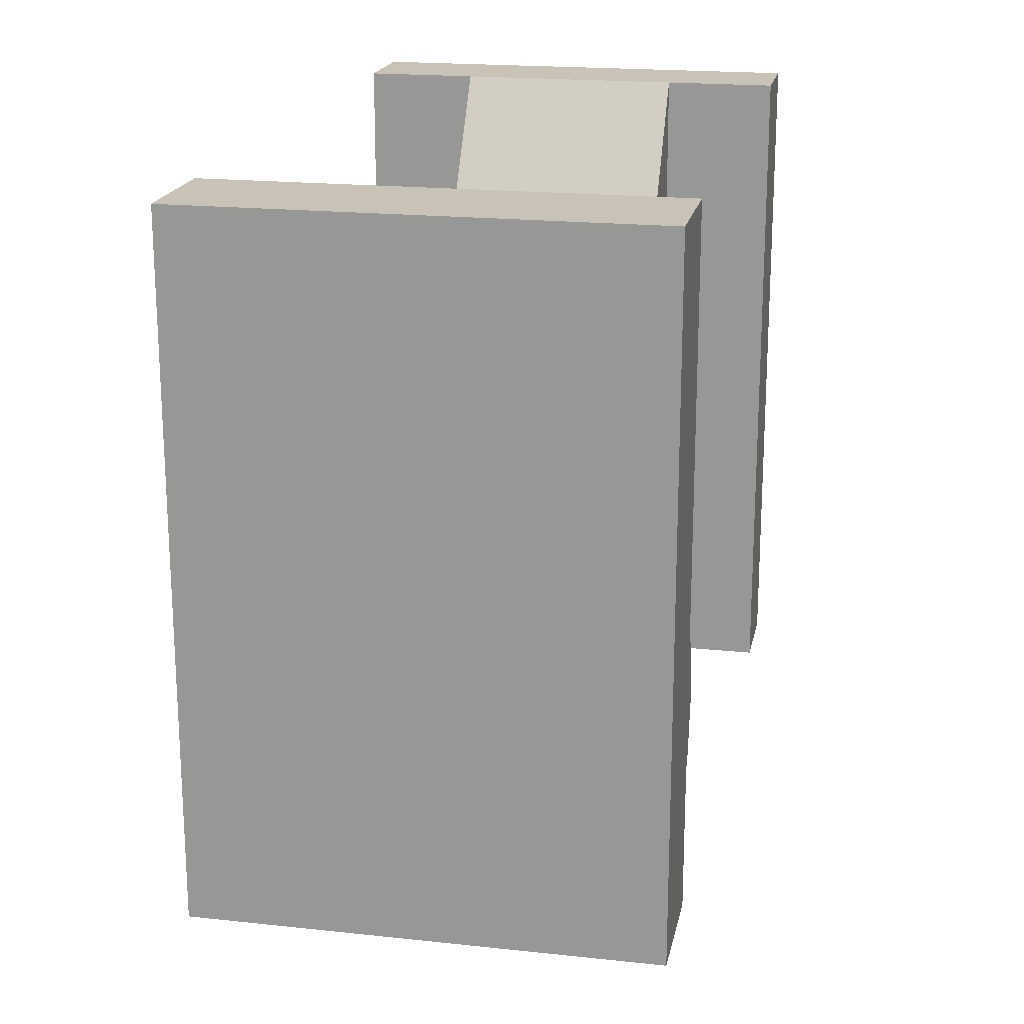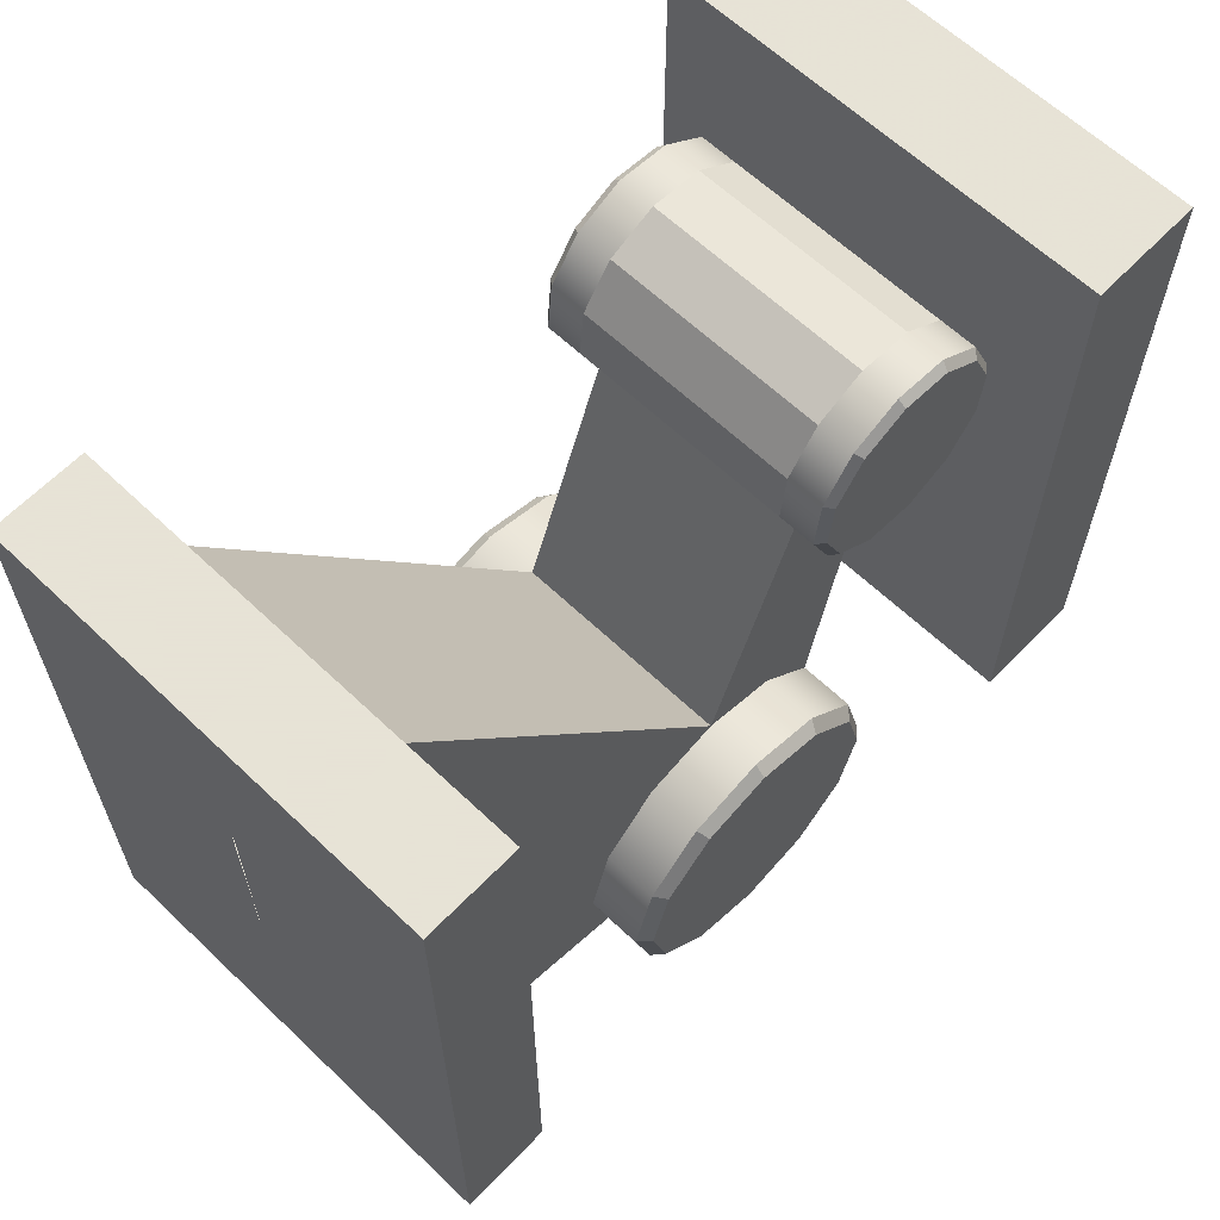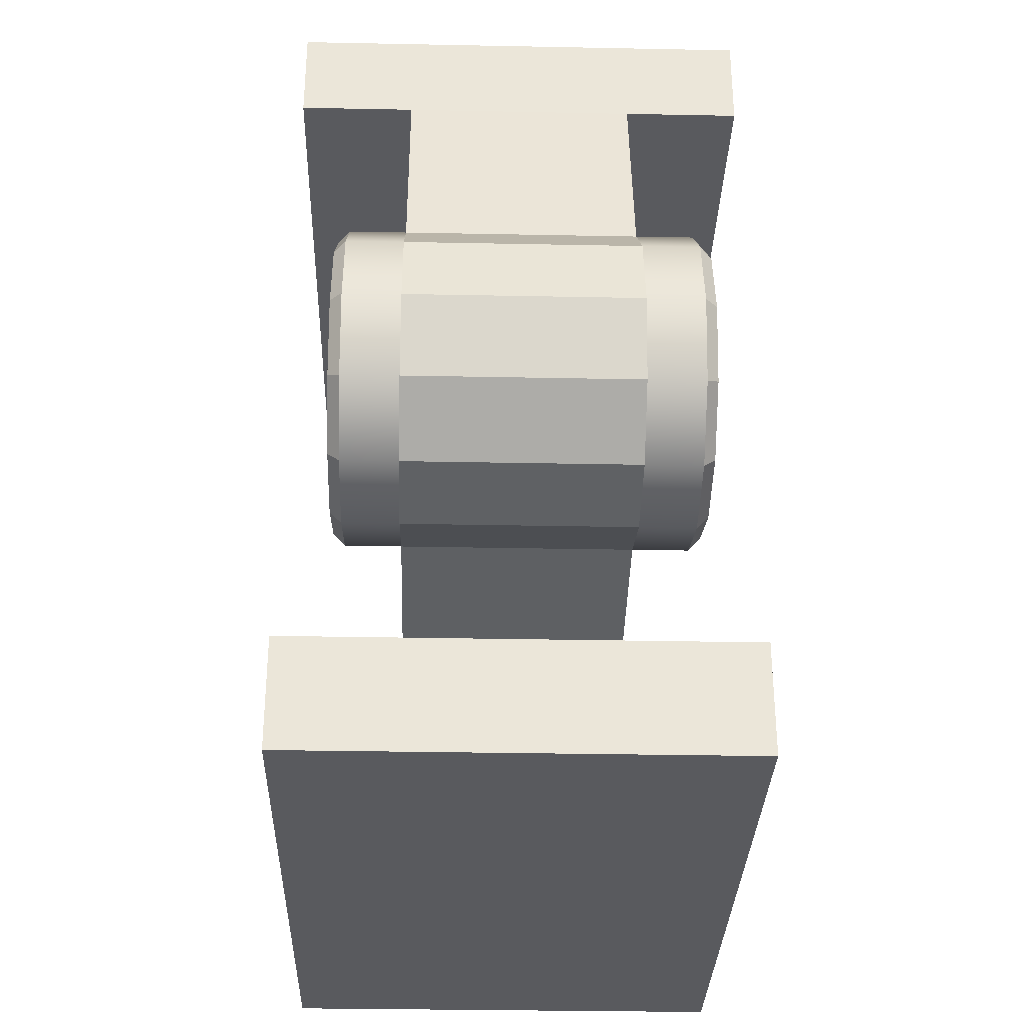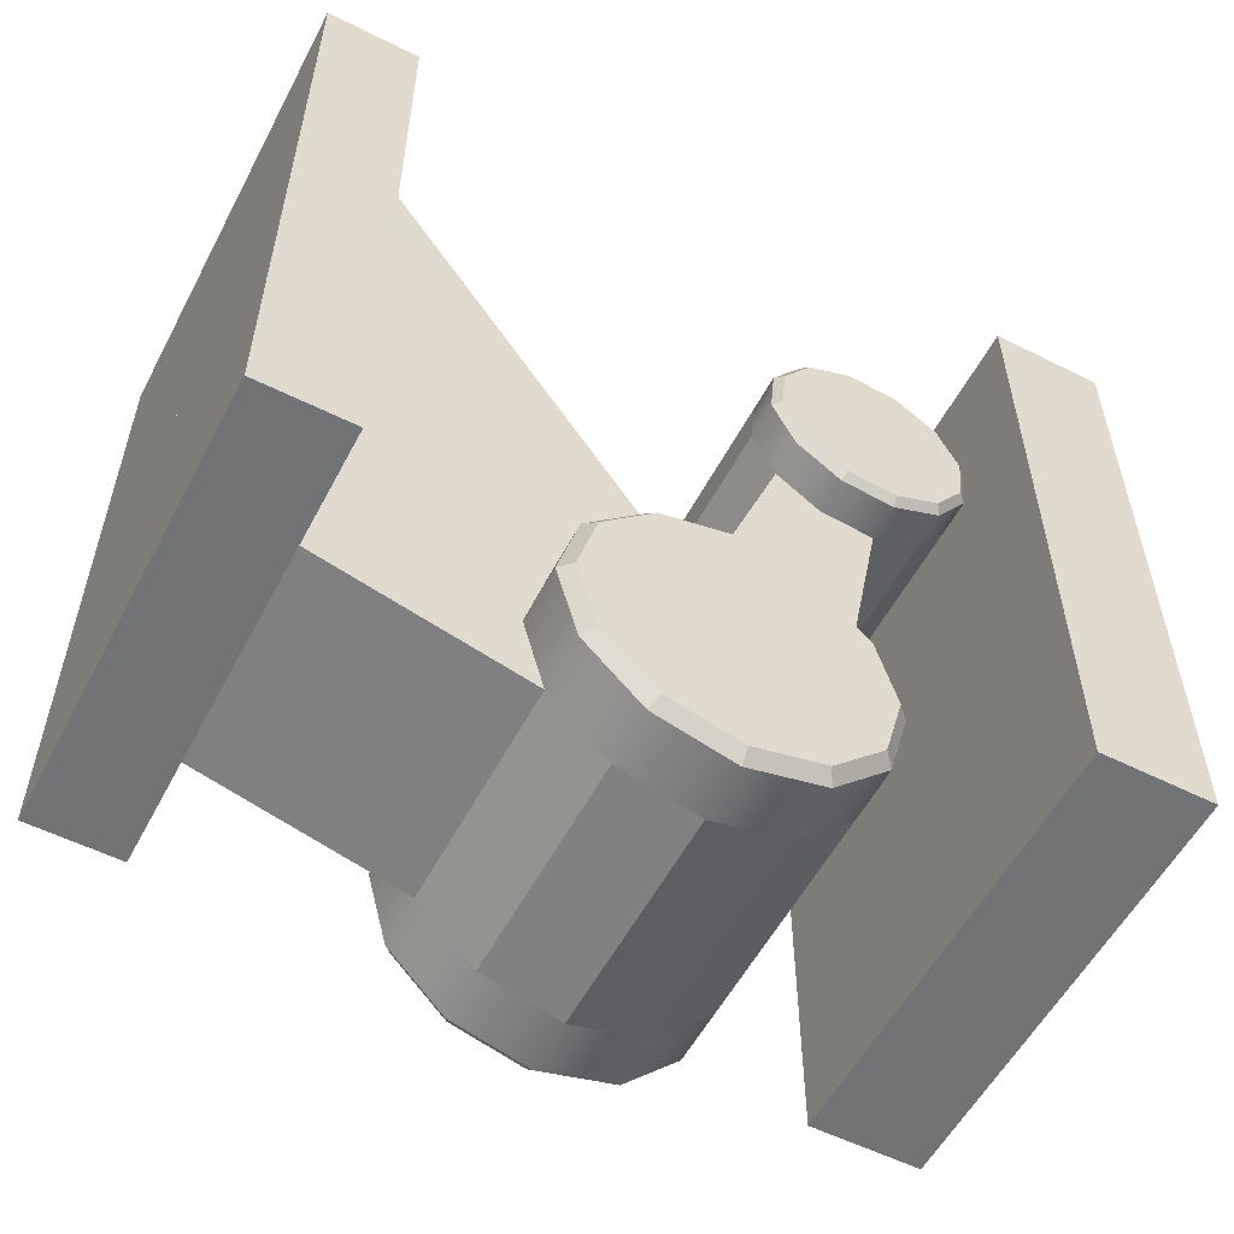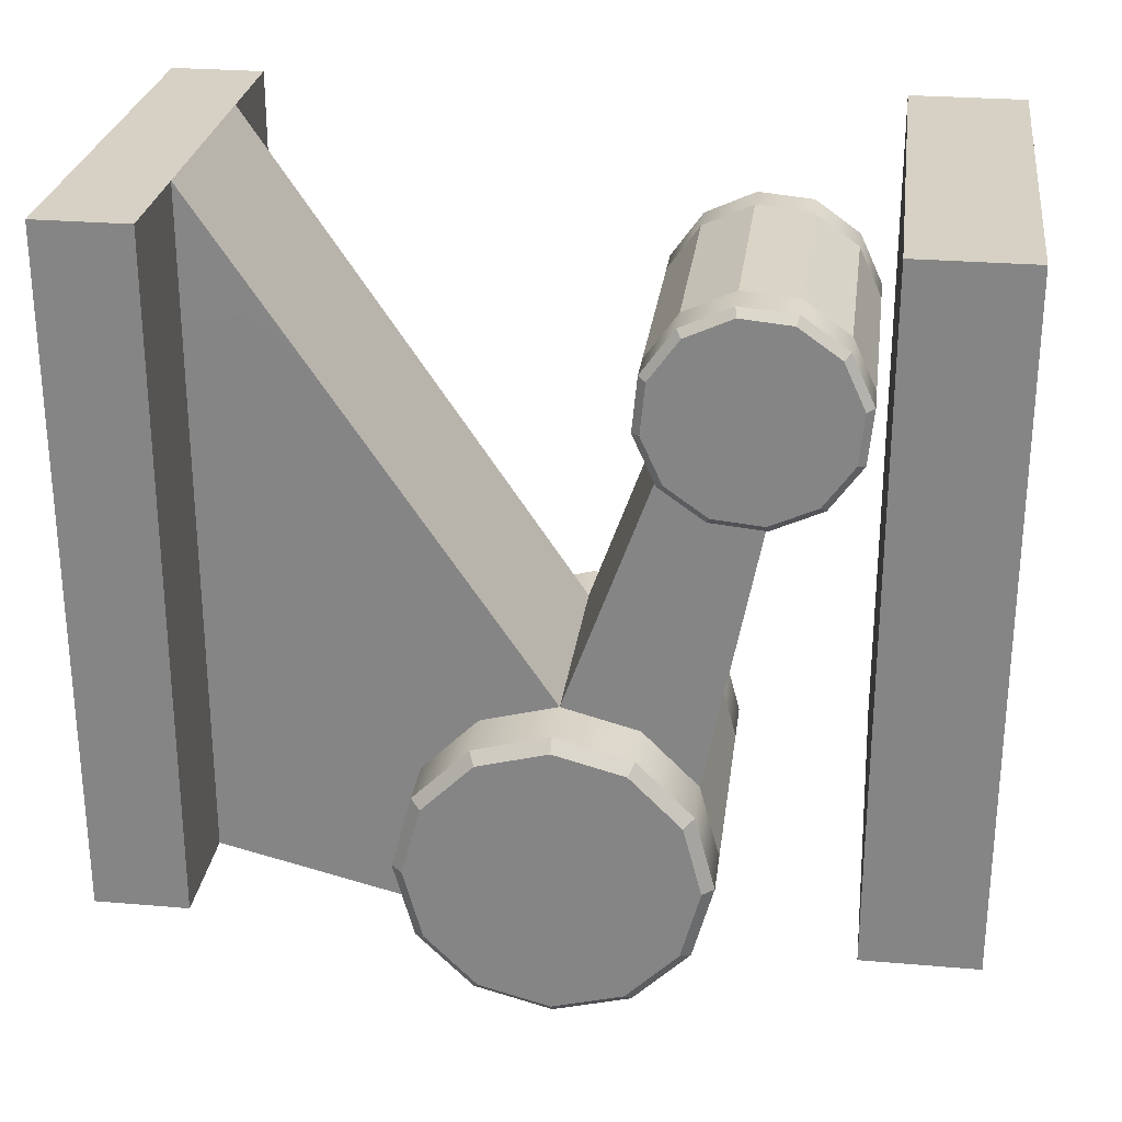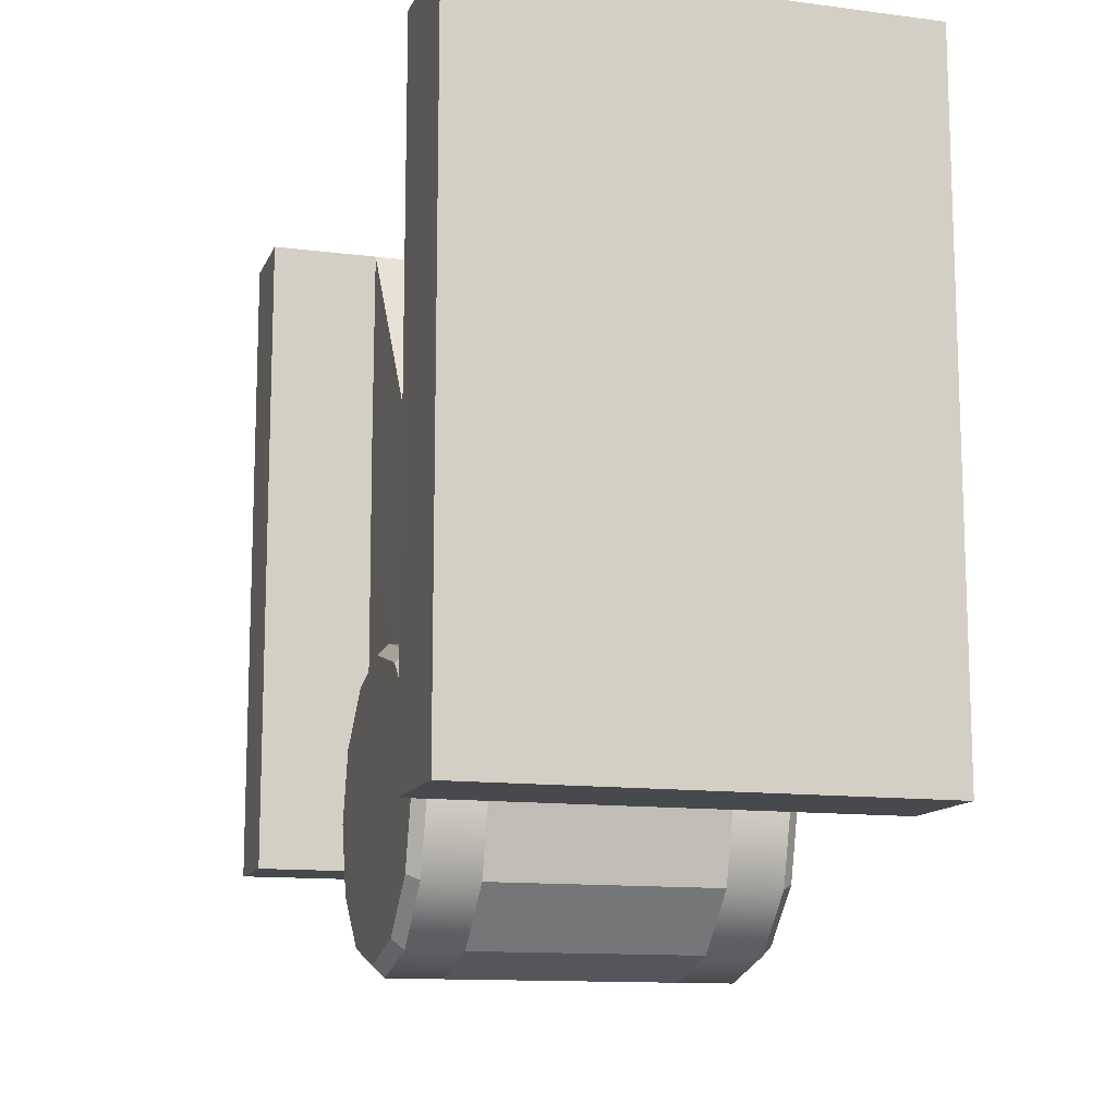
<metadata>
{"format":"obj","ext":"obj","renderer":"f3d","projection":"perspective","resolution":1024,"background":"white","views":[{"elev":19.4,"azim":11.4,"up":"+Z"},{"elev":62.8,"azim":-136.1,"up":"+Z"},{"elev":-31.5,"azim":178.4,"up":"+Y"},{"elev":-55.9,"azim":-117.6,"up":"+Z"},{"elev":27.0,"azim":-82.5,"up":"+Z"},{"elev":-12.5,"azim":-16.8,"up":"+Z"}]}
</metadata>
<code>
v  -2.774 80.68 -9.11
v  -2.774 81.17 -7.288
v  -2.774 85.51 -5.23
v  -2.774 85.51 -7.907
v  -2.774 80.68 -5.466
v  -2.774 85.51 -1.488
v  -2.789 85.51 2.8
v  -2.774 79.34 -4.132
v  -2.774 85.51 8.153
v  -2.774 77.52 -3.644
v  -4.074 79.34 -4.132
v  -4.074 77.52 -3.644
v  -4.074 80.68 -5.466
v  -4.074 81.17 -7.288
v  -4.074 80.68 -9.11
v  -2.774 79.34 -10.44
v  -4.074 79.34 -10.44
v  -2.774 77.52 -10.93
v  -4.074 77.52 -10.93
v  -2.774 75.7 -10.44
v  -4.074 75.7 -10.44
v  -4.074 74.37 -9.11
v  -2.774 74.37 -9.11
v  -2.774 73.88 -7.288
v  -4.074 73.88 -7.288
v  -4.074 74.37 -5.466
v  -2.774 74.37 -5.466
v  -4.074 75.7 -4.132
v  -2.774 75.7 -4.132
v  -4.342 79.21 -4.372
v  -4.342 80.44 -5.605
v  -4.342 80.89 -7.288
v  -4.342 75.84 -4.372
v  -4.342 80.44 -8.971
v  -4.342 79.21 -10.2
v  -4.342 75.84 -10.2
v  -4.342 77.52 -10.65
v  -4.342 74.61 -8.971
v  -4.342 74.16 -7.288
v  -4.342 74.61 -5.605
v  -4.342 77.52 -3.921
v  -2.77 74.34 1.532
v  -2.77 73.04 1.41
v  -2.77 75.39 2.283
v  -3.649 75.93 3.462
v  -3.649 75.81 4.753
v  -2.77 75.81 4.753
v  -2.77 75.93 3.462
v  -3.649 75.39 2.283
v  -3.649 74.34 1.532
v  -3.649 73.04 1.41
v  -3.649 71.87 1.95
v  -2.77 71.87 1.95
v  -3.649 71.11 3.007
v  -2.77 71.11 3.007
v  -3.649 70.99 4.298
v  -2.77 70.99 4.298
v  -2.77 71.53 5.476
v  -3.649 71.53 5.476
v  -2.77 72.59 6.228
v  -3.649 72.59 6.228
v  -2.77 73.88 6.349
v  -3.649 73.88 6.349
v  -2.77 75.06 5.81
v  -3.649 75.06 5.81
v  -3.833 74.27 1.711
v  -3.833 74.94 5.663
v  -3.833 75.74 3.494
v  -3.833 75.25 2.405
v  -3.833 71.18 4.266
v  -3.833 73.08 1.598
v  -3.833 71.99 2.097
v  -3.833 71.29 3.073
v  -3.833 71.68 5.355
v  -3.833 72.66 6.049
v  -3.833 73.85 6.162
v  -3.833 75.63 4.686
v  -0.0974 67.99 8.153
v  -5.451 67.99 8.153
v  -5.451 67.99 -7.907
v  -0.0974 67.99 -7.907
v  -5.451 70.67 8.153
v  -0.0974 70.67 8.153
v  -0.0974 70.67 -7.907
v  -5.451 70.67 -7.907
v  -5.451 85.51 8.153
v  -5.451 85.51 2.8
v  -5.451 87.7 8.153
v  -2.774 87.7 8.153
v  -5.451 85.51 -7.907
v  -5.451 87.7 -7.907
v  -2.774 87.7 -7.907
v  -5.451 85.51 -1.488
v  -5.451 85.51 -5.23
v  -5.451 87.7 2.8
v  -5.451 87.7 -1.488
v  -5.451 87.7 -5.23
v  -2.774 87.7 -1.488
v  -2.789 87.7 2.8
v  -2.774 87.7 -5.23
v  -0.0974 85.51 -7.907
v  -0.0974 80.68 -9.11
v  -0.0974 77.52 -3.644
v  -0.0974 85.51 8.153
v  -0.0974 79.34 -10.44
v  -0.0974 77.52 -10.93
v  -0.0974 75.7 -10.44
v  -0.0974 74.37 -9.11
v  -0.0974 73.88 -7.288
v  -0.0974 74.37 -5.466
v  -0.0974 73.04 1.41
v  -0.0974 73.64 -1.683
v  -0.0974 75.39 2.283
v  -0.0974 75.93 3.462
v  -0.0974 75.81 4.753
v  -0.0974 71.87 1.95
v  -0.0974 71.11 3.007
v  -0.0974 70.99 4.298
v  -0.0974 71.53 5.476
v  -0.0974 72.59 6.228
v  -0.0974 73.88 6.349
v  -0.0974 75.06 5.81
v  -0.0974 87.7 8.153
v  -0.0974 87.7 -7.907
v  -0.1148 87.7 2.8
v  -0.0974 87.7 -1.488
v  -0.0974 87.7 -5.23
v  2.579 81.17 -7.288
v  2.579 80.68 -9.11
v  2.579 85.51 -7.907
v  2.579 85.51 -5.23
v  2.579 85.51 -1.488
v  2.579 80.68 -5.466
v  2.595 85.51 2.8
v  2.579 79.34 -4.132
v  2.579 85.51 8.153
v  2.579 77.52 -3.644
v  3.88 77.52 -3.644
v  3.88 79.34 -4.132
v  3.88 80.68 -5.466
v  3.88 81.17 -7.288
v  3.88 80.68 -9.11
v  3.88 79.34 -10.44
v  2.579 79.34 -10.44
v  3.88 77.52 -10.93
v  2.579 77.52 -10.93
v  3.88 75.7 -10.44
v  2.579 75.7 -10.44
v  3.88 74.37 -9.11
v  2.579 74.37 -9.11
v  3.88 73.88 -7.288
v  2.579 73.88 -7.288
v  3.88 74.37 -5.466
v  2.579 74.37 -5.466
v  3.88 75.7 -4.132
v  2.579 75.7 -4.132
v  4.147 74.16 -7.288
v  4.147 75.84 -10.2
v  4.147 75.84 -4.372
v  4.147 74.61 -5.605
v  4.147 74.61 -8.971
v  4.147 80.89 -7.288
v  4.147 77.52 -10.65
v  4.147 79.21 -10.2
v  4.147 80.44 -8.971
v  4.147 79.21 -4.372
v  4.147 80.44 -5.605
v  4.147 77.52 -3.921
v  2.575 74.34 1.532
v  2.575 73.04 1.41
v  2.575 75.39 2.283
v  3.454 75.93 3.462
v  2.575 75.93 3.462
v  2.575 75.81 4.753
v  3.454 75.81 4.753
v  3.454 75.39 2.283
v  3.454 74.34 1.532
v  3.454 73.04 1.41
v  2.575 71.87 1.95
v  3.454 71.87 1.95
v  3.454 71.11 3.007
v  2.575 71.11 3.007
v  3.454 70.99 4.298
v  2.575 70.99 4.298
v  3.454 71.53 5.476
v  2.575 71.53 5.476
v  2.575 72.59 6.228
v  3.454 72.59 6.228
v  3.454 73.88 6.349
v  2.575 73.88 6.349
v  3.454 75.06 5.81
v  2.575 75.06 5.81
v  3.638 72.66 6.049
v  3.638 71.18 4.266
v  3.638 74.94 5.663
v  3.638 73.85 6.162
v  3.638 71.68 5.355
v  3.638 71.29 3.073
v  3.638 71.99 2.097
v  3.638 74.27 1.711
v  3.638 73.08 1.598
v  3.638 75.74 3.494
v  3.638 75.25 2.405
v  3.638 75.63 4.686
v  5.256 67.99 -7.907
v  5.256 67.99 8.153
v  5.256 70.67 8.153
v  5.256 70.67 -7.907
v  5.256 85.51 2.8
v  5.256 85.51 8.153
v  5.256 87.7 8.153
v  2.579 87.7 8.153
v  2.579 87.7 -7.907
v  5.256 87.7 -7.907
v  5.256 85.51 -7.907
v  5.256 85.51 -1.488
v  5.256 85.51 -5.23
v  5.256 87.7 -1.488
v  5.256 87.7 2.8
v  5.256 87.7 -5.23
v  2.579 87.7 -1.488
v  2.595 87.7 2.8
v  2.579 87.7 -5.23
v  -0.0799 87.7 2.8
g Box002
f 1 2 3 4
f 3 2 5 6
f 7 6 5 8
f 9 7 8 10
f 11 12 10 8
f 5 13 11 8
f 5 2 14 13
f 1 15 14 2
f 16 17 15 1
f 18 19 17 16
f 20 21 19 18
f 22 21 20 23
f 22 23 24 25
f 26 25 24 27
f 28 26 27 29
f 29 10 12 28
f 30 31 32 33
f 34 35 36 32
f 35 37 36
f 36 38 39 33
f 39 40 33
f 32 36 33
f 41 30 33
f 30 41 12 11
f 13 31 30 11
f 31 13 14 32
f 15 34 32 14
f 17 35 34 15
f 37 35 17 19
f 36 37 19 21
f 36 21 22 38
f 38 22 25 39
f 39 25 26 40
f 28 33 40 26
f 12 41 33 28
f 42 29 27 43
f 44 10 29 42
f 45 46 47 48
f 48 44 49 45
f 44 42 50 49
f 43 51 50 42
f 52 51 43 53
f 54 52 53 55
f 56 54 55 57
f 57 58 59 56
f 59 58 60 61
f 60 62 63 61
f 63 62 64 65
f 64 47 46 65
f 66 67 68 69
f 70 66 71 72
f 72 73 70
f 74 75 67 70
f 75 76 67
f 66 70 67
f 77 68 67
f 68 77 46 45
f 45 49 69 68
f 66 69 49 50
f 71 66 50 51
f 52 72 71 51
f 54 73 72 52
f 56 70 73 54
f 74 70 56 59
f 61 75 74 59
f 63 76 75 61
f 65 67 76 63
f 46 77 67 65
f 78 79 80 81
f 82 83 84 85
f 82 79 78 83
f 80 79 82 85
f 9 86 87 7
f 88 86 9 89
f 80 85 84 81
f 90 91 92 4
f 7 87 93 6
f 93 94 3 6
f 4 3 94 90
f 95 96 93 87
f 96 97 94 93
f 98 96 95 99
f 98 100 97 96
f 86 88 95 87
f 89 99 95 88
f 91 97 100 92
f 90 94 97 91
f 4 101 102 1
f 9 10 103 104
f 1 102 105 16
f 16 105 106 18
f 18 106 107 20
f 20 107 108 23
f 109 24 23 108
f 24 109 110 27
f 111 43 27 110
f 110 112 111
f 44 113 103
f 10 44 103
f 114 48 47 115
f 114 113 44 48
f 111 116 53 43
f 117 55 53 116
f 117 118 57 55
f 57 118 119 58
f 58 119 120 60
f 120 121 62 60
f 121 122 64 62
f 122 115 47 64
f 123 89 9 104
f 101 4 92 124
f 99 125 126 98
f 100 98 126 127
f 99 89 123 125
f 124 92 100 127
f 128 129 130 131
f 128 131 132 133
f 133 132 134 135
f 135 134 136 137
f 138 139 135 137
f 140 133 135 139
f 140 141 128 133
f 129 128 141 142
f 142 143 144 129
f 145 146 144 143
f 146 145 147 148
f 148 147 149 150
f 150 149 151 152
f 152 151 153 154
f 154 153 155 156
f 137 156 155 138
f 157 158 159 160
f 157 161 158
f 162 158 163 164
f 164 165 162
f 158 162 166 159
f 162 167 166
f 168 159 166
f 168 166 139 138
f 167 140 139 166
f 141 140 167 162
f 142 141 162 165
f 164 143 142 165
f 164 163 145 143
f 145 163 158 147
f 147 158 161 149
f 149 161 157 151
f 157 160 153 151
f 153 160 159 155
f 159 168 138 155
f 169 170 154 156
f 156 137 171 169
f 172 173 174 175
f 176 171 173 172
f 177 169 171 176
f 177 178 170 169
f 179 170 178 180
f 180 181 182 179
f 181 183 184 182
f 185 186 184 183
f 187 186 185 188
f 188 189 190 187
f 189 191 192 190
f 175 174 192 191
f 193 194 195 196
f 193 197 194
f 198 199 200 194
f 199 201 200
f 194 200 202 195
f 200 203 202
f 204 195 202
f 172 175 204 202
f 172 202 203 176
f 176 203 200 177
f 178 177 200 201
f 178 201 199 180
f 180 199 198 181
f 183 181 198 194
f 183 194 197 185
f 188 185 197 193
f 189 188 193 196
f 195 191 189 196
f 204 175 191 195
f 205 206 78 81
f 83 207 208 84
f 207 83 78 206
f 205 208 207 206
f 136 134 209 210
f 210 211 212 136
f 84 208 205 81
f 213 214 215 130
f 134 132 216 209
f 216 132 131 217
f 217 131 130 215
f 218 219 209 216
f 218 216 217 220
f 221 222 219 218
f 220 223 221 218
f 219 211 210 209
f 219 222 212 211
f 220 214 213 223
f 214 220 217 215
f 130 129 102 101
f 104 103 137 136
f 102 129 144 105
f 106 105 144 146
f 107 106 146 148
f 108 107 148 150
f 109 108 150 152
f 110 109 152 154
f 111 112 110
f 170 111 110
f 170 110 154
f 113 171 103
f 137 103 171
f 173 114 115 174
f 113 114 173 171
f 116 111 170 179
f 117 116 179 182
f 118 117 182 184
f 118 184 186 119
f 186 187 120 119
f 121 120 187 190
f 190 192 122 121
f 174 115 122 192
f 212 123 104 136
f 124 213 130 101
f 221 126 224 222
f 126 221 223 127
f 224 123 212 222
f 213 124 127 223

</code>
